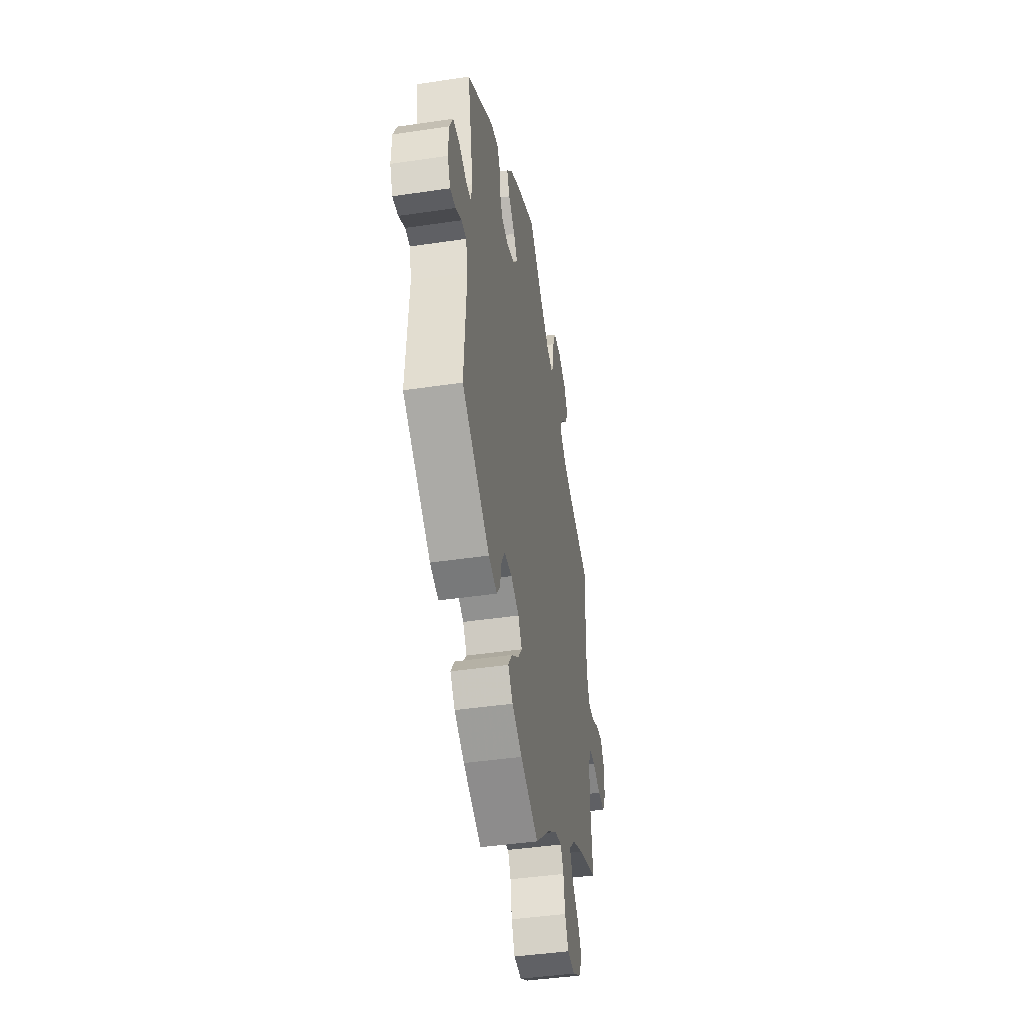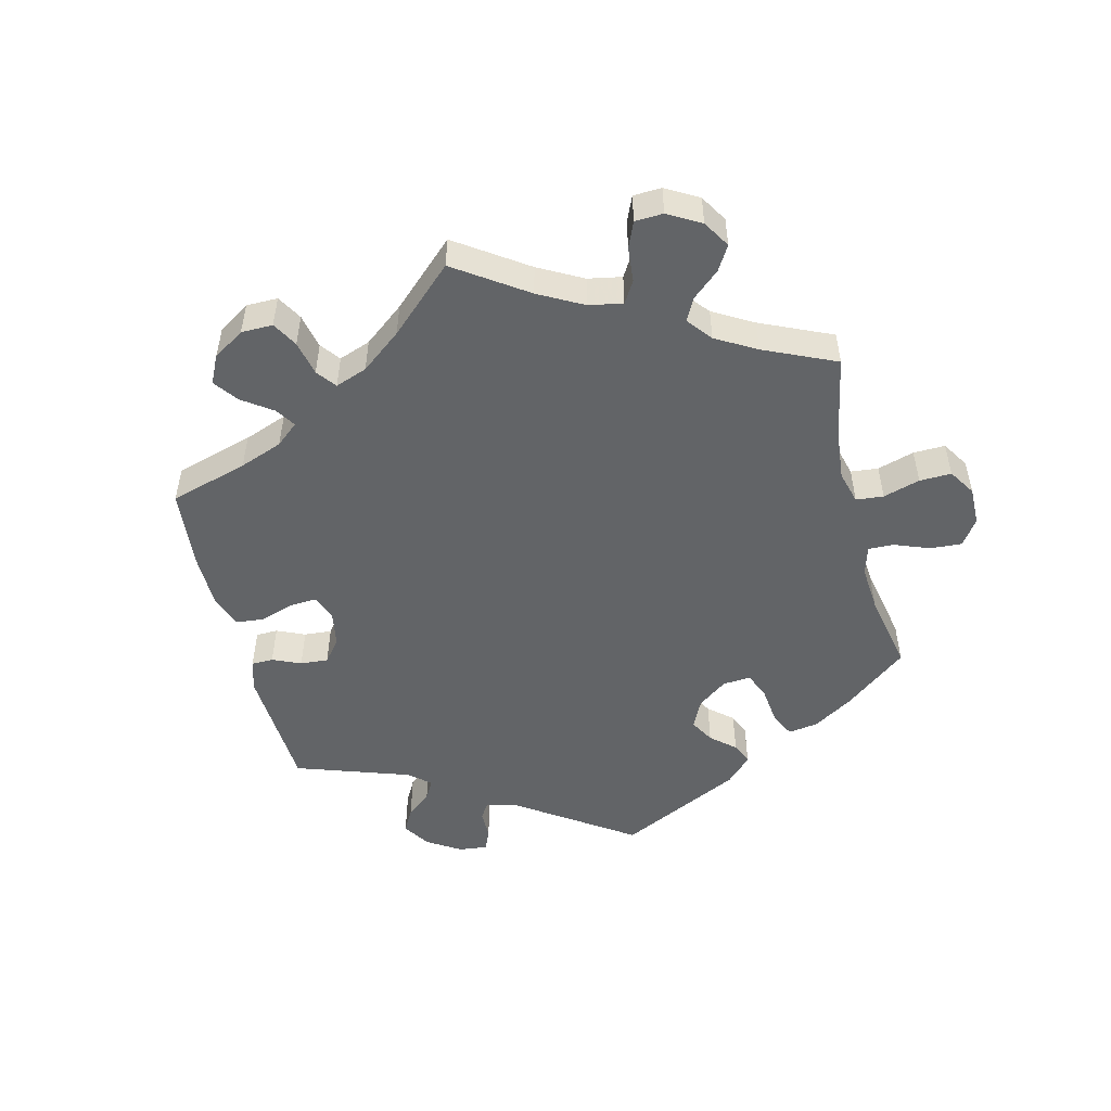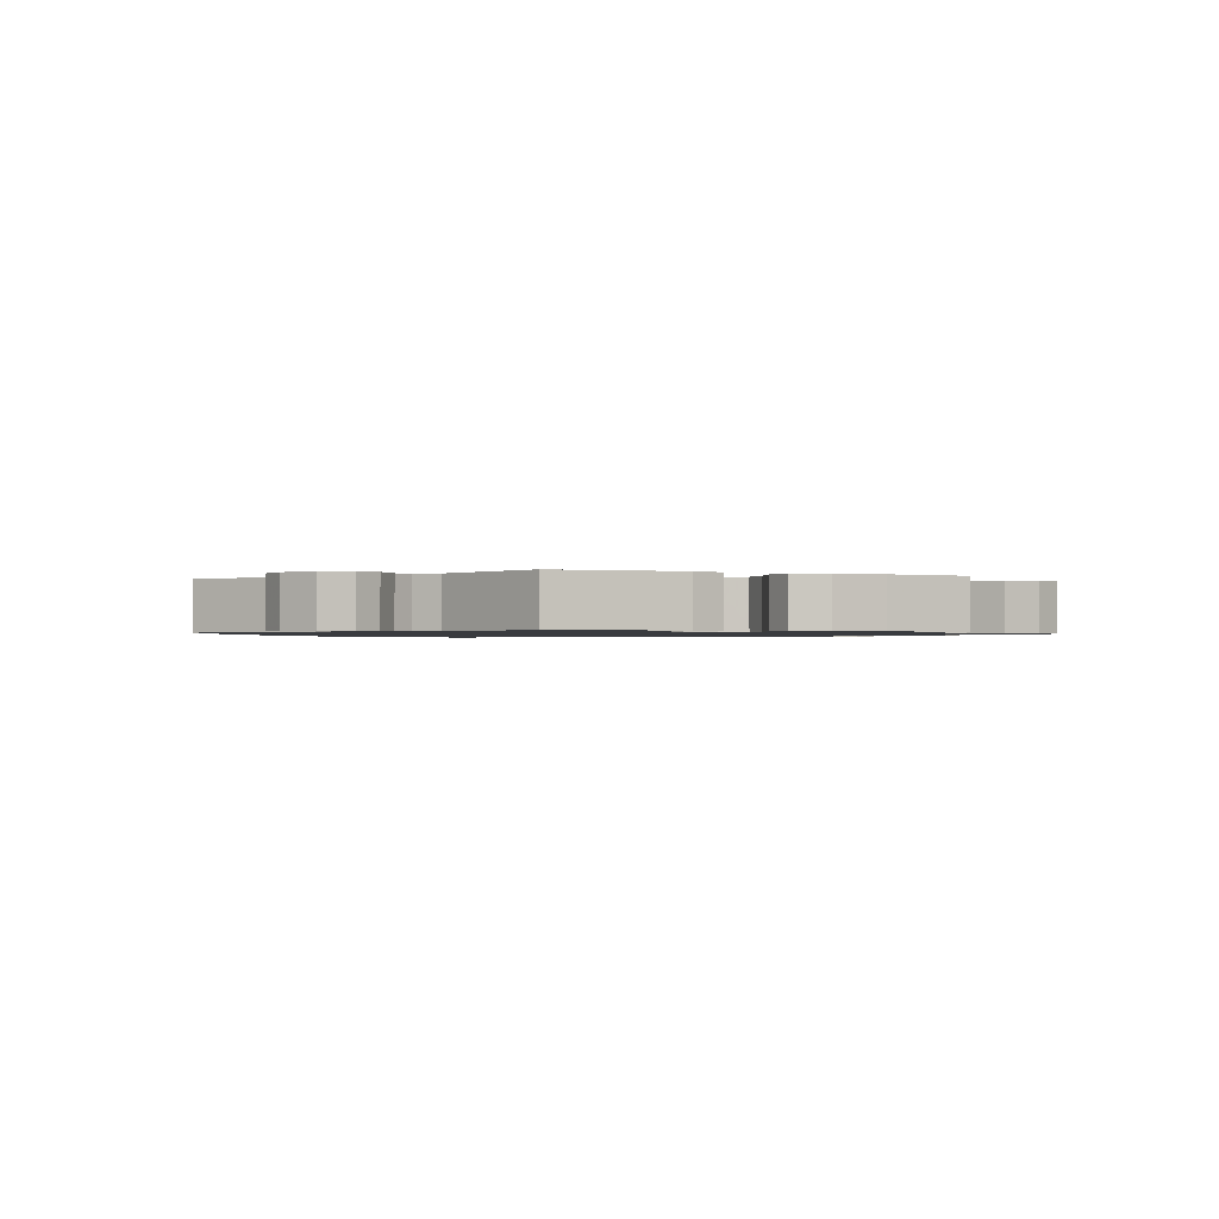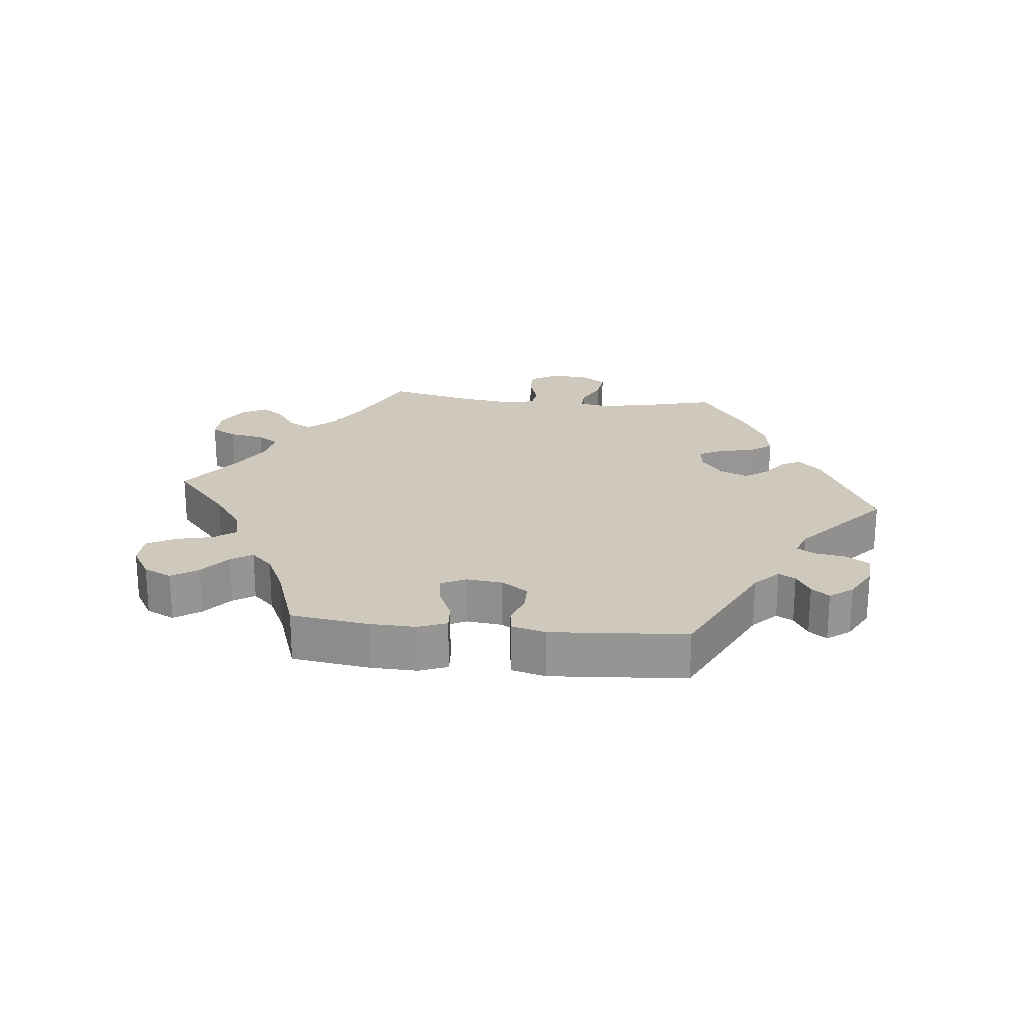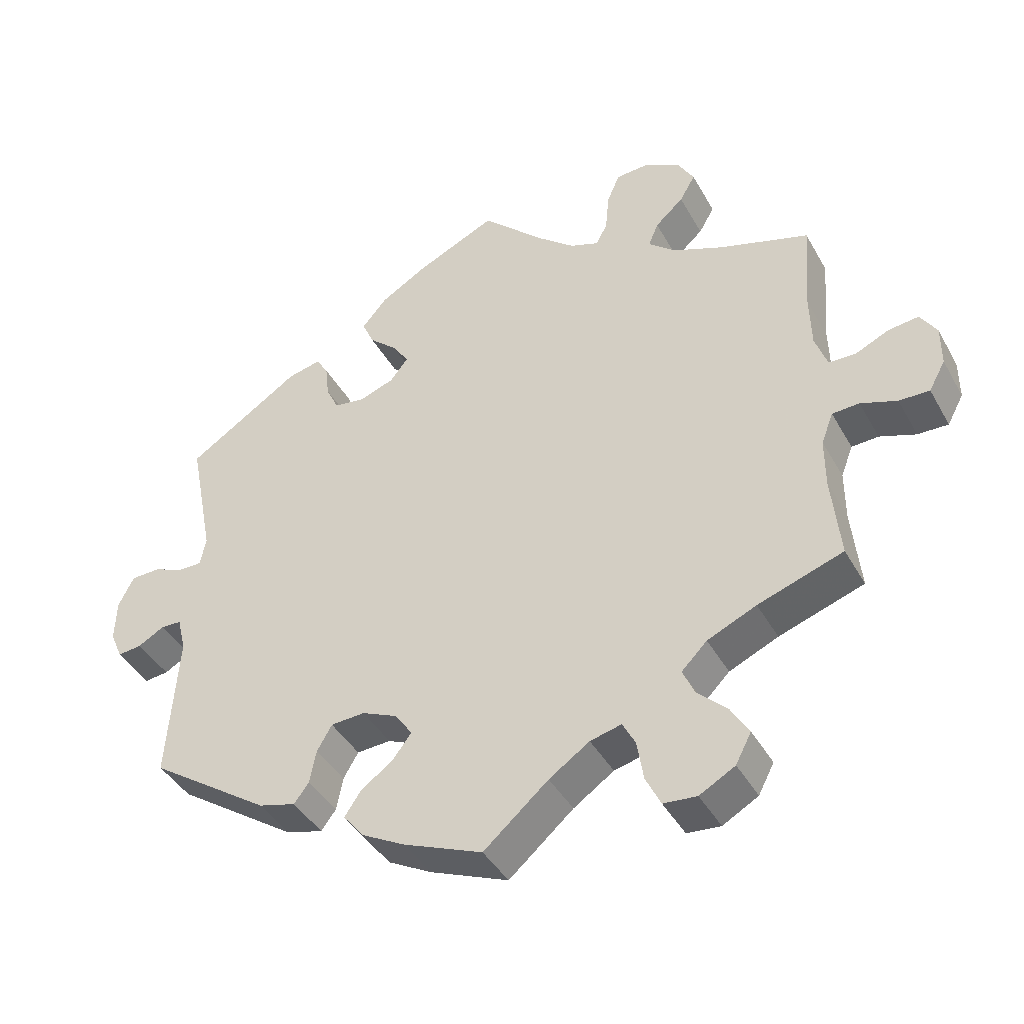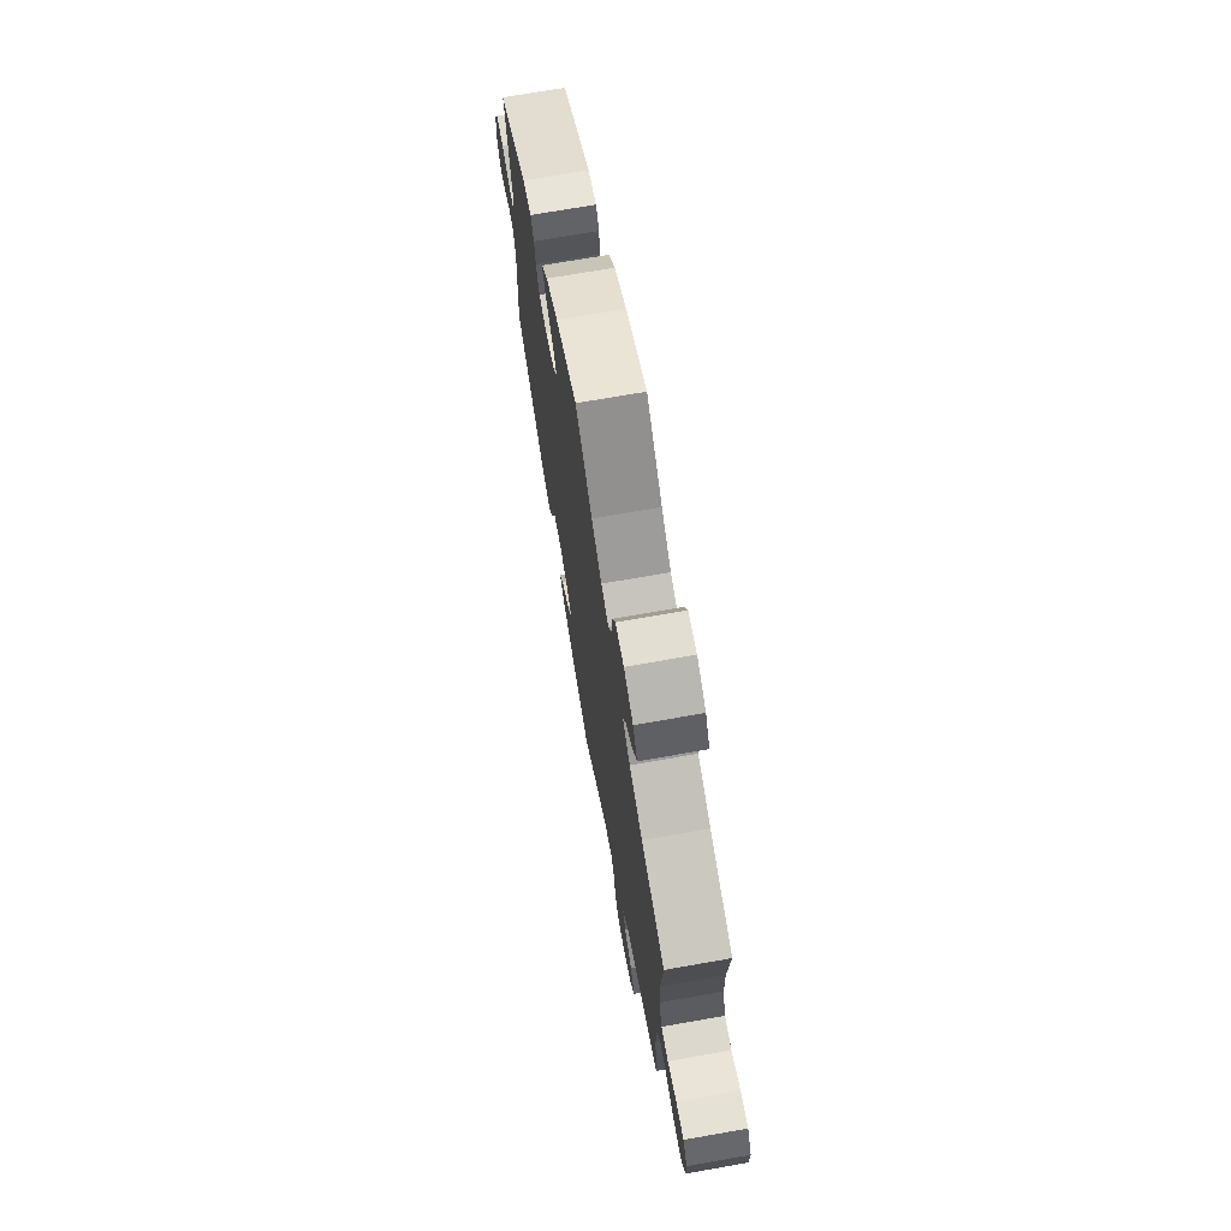
<metadata>
{"format":"obj","ext":"obj","renderer":"f3d","projection":"perspective","resolution":1024,"background":"white","views":[{"elev":-43.1,"azim":-80.0,"up":"+Z"},{"elev":-51.1,"azim":74.1,"up":"+Y"},{"elev":-1.1,"azim":-53.0,"up":"+Y"},{"elev":22.4,"azim":-143.8,"up":"+Y"},{"elev":-41.6,"azim":27.1,"up":"+Z"},{"elev":71.1,"azim":80.0,"up":"+Z"}]}
</metadata>
<code>
v 0.38 0.07 -0.33
v 0.311 0.07 -0.361
v 0.275 0.07 -0.397
v 0.292 0.07 -0.435
v 0.334 0.07 -0.475
v 0.359 0.07 -0.516
v 0.337 0.07 -0.558
v 0.287 0.07 -0.586
v 0.24 0.07 -0.582
v 0.219 0.07 -0.539
v 0.21 0.07 -0.483
v 0.192 0.07 -0.449
v 0.148 0.07 -0.46
v 0.091 0.07 -0.499
v 0 0.07 -0.578
v -0.111 0.07 -0.533
v -0.172 0.07 -0.5
v -0.201 0.07 -0.464
v -0.178 0.07 -0.43
v -0.132 0.07 -0.396
v -0.106 0.07 -0.362
v -0.13 0.07 -0.327
v -0.18 0.07 -0.305
v -0.228 0.07 -0.308
v -0.249 0.07 -0.344
v -0.258 0.07 -0.391
v -0.279 0.07 -0.419
v -0.331 0.07 -0.405
v -0.501 0.07 -0.289
v -0.486 0.07 -0.082
v -0.498 0.07 -0.033
v -0.527 0.07 -0.032
v -0.564 0.07 -0.053
v -0.598 0.07 -0.057
v -0.615 0.07 -0.017
v -0.613 0.07 0.042
v -0.591 0.07 0.085
v -0.55 0.07 0.086
v -0.506 0.07 0.069
v -0.474 0.07 0.069
v -0.466 0.07 0.11
v -0.501 0.07 0.289
v -0.341 0.07 0.394
v -0.294 0.07 0.405
v -0.277 0.07 0.377
v -0.272 0.07 0.331
v -0.254 0.07 0.293
v -0.211 0.07 0.287
v -0.161 0.07 0.305
v -0.136 0.07 0.337
v -0.158 0.07 0.371
v -0.198 0.07 0.407
v -0.215 0.07 0.445
v -0.18 0.07 0.486
v -0.115 0.07 0.525
v -0.001 0.07 0.578
v 0.087 0.07 0.493
v 0.14 0.07 0.449
v 0.181 0.07 0.434
v 0.197 0.07 0.465
v 0.202 0.07 0.52
v 0.22 0.07 0.562
v 0.266 0.07 0.565
v 0.316 0.07 0.539
v 0.34 0.07 0.498
v 0.318 0.07 0.46
v 0.278 0.07 0.424
v 0.264 0.07 0.39
v 0.303 0.07 0.357
v 0.374 0.07 0.328
v 0.5 0.07 0.289
v 0.49 0.07 0.16
v 0.492 0.07 0.084
v 0.509 0.07 0.035
v 0.547 0.07 0.034
v 0.595 0.07 0.056
v 0.637 0.07 0.061
v 0.66 0.07 0.025
v 0.66 0.07 -0.032
v 0.637 0.07 -0.074
v 0.594 0.07 -0.073
v 0.543 0.07 -0.055
v 0.505 0.07 -0.057
v 0.488 0.07 -0.101
v 0.488 0.07 -0.171
v 0.5 0.07 -0.289
v 0.38 0 -0.33
v 0.311 0 -0.361
v 0.275 0 -0.397
v 0.292 0 -0.435
v 0.334 0 -0.475
v 0.359 0 -0.516
v 0.337 0 -0.558
v 0.287 0 -0.586
v 0.24 0 -0.582
v 0.219 0 -0.539
v 0.21 0 -0.483
v 0.192 0 -0.449
v 0.148 0 -0.46
v 0.091 0 -0.499
v 0 0 -0.578
v -0.111 0 -0.533
v -0.172 0 -0.5
v -0.201 0 -0.464
v -0.178 0 -0.43
v -0.132 0 -0.396
v -0.106 0 -0.362
v -0.13 0 -0.327
v -0.18 0 -0.305
v -0.228 0 -0.308
v -0.249 0 -0.344
v -0.258 0 -0.391
v -0.279 0 -0.419
v -0.331 0 -0.405
v -0.501 0 -0.289
v -0.486 0 -0.082
v -0.498 0 -0.033
v -0.527 0 -0.032
v -0.564 0 -0.053
v -0.598 0 -0.057
v -0.615 0 -0.017
v -0.613 0 0.042
v -0.591 0 0.085
v -0.55 0 0.086
v -0.506 0 0.069
v -0.474 0 0.069
v -0.466 0 0.11
v -0.501 0 0.289
v -0.341 0 0.394
v -0.294 0 0.405
v -0.277 0 0.377
v -0.272 0 0.331
v -0.254 0 0.293
v -0.211 0 0.287
v -0.161 0 0.305
v -0.136 0 0.337
v -0.158 0 0.371
v -0.198 0 0.407
v -0.215 0 0.445
v -0.18 0 0.486
v -0.115 0 0.525
v -0.001 0 0.578
v 0.087 0 0.493
v 0.14 0 0.449
v 0.181 0 0.434
v 0.197 0 0.465
v 0.202 0 0.52
v 0.22 0 0.562
v 0.266 0 0.565
v 0.316 0 0.539
v 0.34 0 0.498
v 0.318 0 0.46
v 0.278 0 0.424
v 0.264 0 0.39
v 0.303 0 0.357
v 0.374 0 0.328
v 0.5 0 0.289
v 0.49 0 0.16
v 0.492 0 0.084
v 0.509 0 0.035
v 0.547 0 0.034
v 0.595 0 0.056
v 0.637 0 0.061
v 0.66 0 0.025
v 0.66 0 -0.032
v 0.637 0 -0.074
v 0.594 0 -0.073
v 0.543 0 -0.055
v 0.505 0 -0.057
v 0.488 0 -0.101
v 0.488 0 -0.171
v 0.5 0 -0.289
f 85 86 1
f 84 85 1 2
f 83 84 2 3
f 79 80 81 82
f 79 82 83
f 78 79 83
f 75 76 77 78
f 74 75 78 83
f 73 74 83 3
f 70 71 72
f 69 70 72 73
f 68 69 73 3
f 64 65 66 67
f 64 67 68
f 63 64 68
f 60 61 62 63
f 59 60 63 68
f 58 59 68 3
f 54 55 56 57
f 54 57 58 3
f 51 52 53 54
f 50 51 54
f 43 44 45 46
f 41 42 43 46
f 40 41 46 47
f 36 37 38 39
f 36 39 40
f 35 36 40
f 32 33 34 35
f 31 32 35 40
f 30 31 40 47
f 25 26 27 28
f 24 25 28 29
f 23 24 29 30
f 17 18 19 20
f 17 20 21
f 14 15 16 17
f 13 14 17 21
f 12 13 21 22
f 8 9 10 11
f 8 11 12
f 7 8 12
f 4 5 6 7
f 4 7 12
f 50 54 3 4
f 49 50 4 12
f 48 49 12 22
f 30 47 48
f 22 23 30 48
f 87 172 171
f 88 87 171 170
f 89 88 170 169
f 168 167 166 165
f 169 168 165
f 169 165 164
f 164 163 162 161
f 169 164 161 160
f 89 169 160 159
f 158 157 156
f 159 158 156 155
f 89 159 155 154
f 153 152 151 150
f 154 153 150
f 154 150 149
f 149 148 147 146
f 154 149 146 145
f 89 154 145 144
f 143 142 141 140
f 89 144 143 140
f 140 139 138 137
f 140 137 136
f 132 131 130 129
f 132 129 128 127
f 133 132 127 126
f 125 124 123 122
f 126 125 122
f 126 122 121
f 121 120 119 118
f 126 121 118 117
f 133 126 117 116
f 114 113 112 111
f 115 114 111 110
f 116 115 110 109
f 106 105 104 103
f 107 106 103
f 103 102 101 100
f 107 103 100 99
f 108 107 99 98
f 97 96 95 94
f 98 97 94
f 98 94 93
f 93 92 91 90
f 98 93 90
f 90 89 140 136
f 98 90 136 135
f 108 98 135 134
f 134 133 116
f 134 116 109 108
f 1 87 88 2
f 2 88 89 3
f 3 89 90 4
f 4 90 91 5
f 5 91 92 6
f 6 92 93 7
f 7 93 94 8
f 8 94 95 9
f 9 95 96 10
f 10 96 97 11
f 11 97 98 12
f 12 98 99 13
f 13 99 100 14
f 14 100 101 15
f 15 101 102 16
f 16 102 103 17
f 17 103 104 18
f 18 104 105 19
f 19 105 106 20
f 20 106 107 21
f 21 107 108 22
f 22 108 109 23
f 23 109 110 24
f 24 110 111 25
f 25 111 112 26
f 26 112 113 27
f 27 113 114 28
f 28 114 115 29
f 29 115 116 30
f 30 116 117 31
f 31 117 118 32
f 32 118 119 33
f 33 119 120 34
f 34 120 121 35
f 35 121 122 36
f 36 122 123 37
f 37 123 124 38
f 38 124 125 39
f 39 125 126 40
f 40 126 127 41
f 41 127 128 42
f 42 128 129 43
f 43 129 130 44
f 44 130 131 45
f 45 131 132 46
f 46 132 133 47
f 47 133 134 48
f 48 134 135 49
f 49 135 136 50
f 50 136 137 51
f 51 137 138 52
f 52 138 139 53
f 53 139 140 54
f 54 140 141 55
f 55 141 142 56
f 56 142 143 57
f 57 143 144 58
f 58 144 145 59
f 59 145 146 60
f 60 146 147 61
f 61 147 148 62
f 62 148 149 63
f 63 149 150 64
f 64 150 151 65
f 65 151 152 66
f 66 152 153 67
f 67 153 154 68
f 68 154 155 69
f 69 155 156 70
f 70 156 157 71
f 71 157 158 72
f 72 158 159 73
f 73 159 160 74
f 74 160 161 75
f 75 161 162 76
f 76 162 163 77
f 77 163 164 78
f 78 164 165 79
f 79 165 166 80
f 80 166 167 81
f 81 167 168 82
f 82 168 169 83
f 83 169 170 84
f 84 170 171 85
f 85 171 172 86
f 86 172 87 1

</code>
